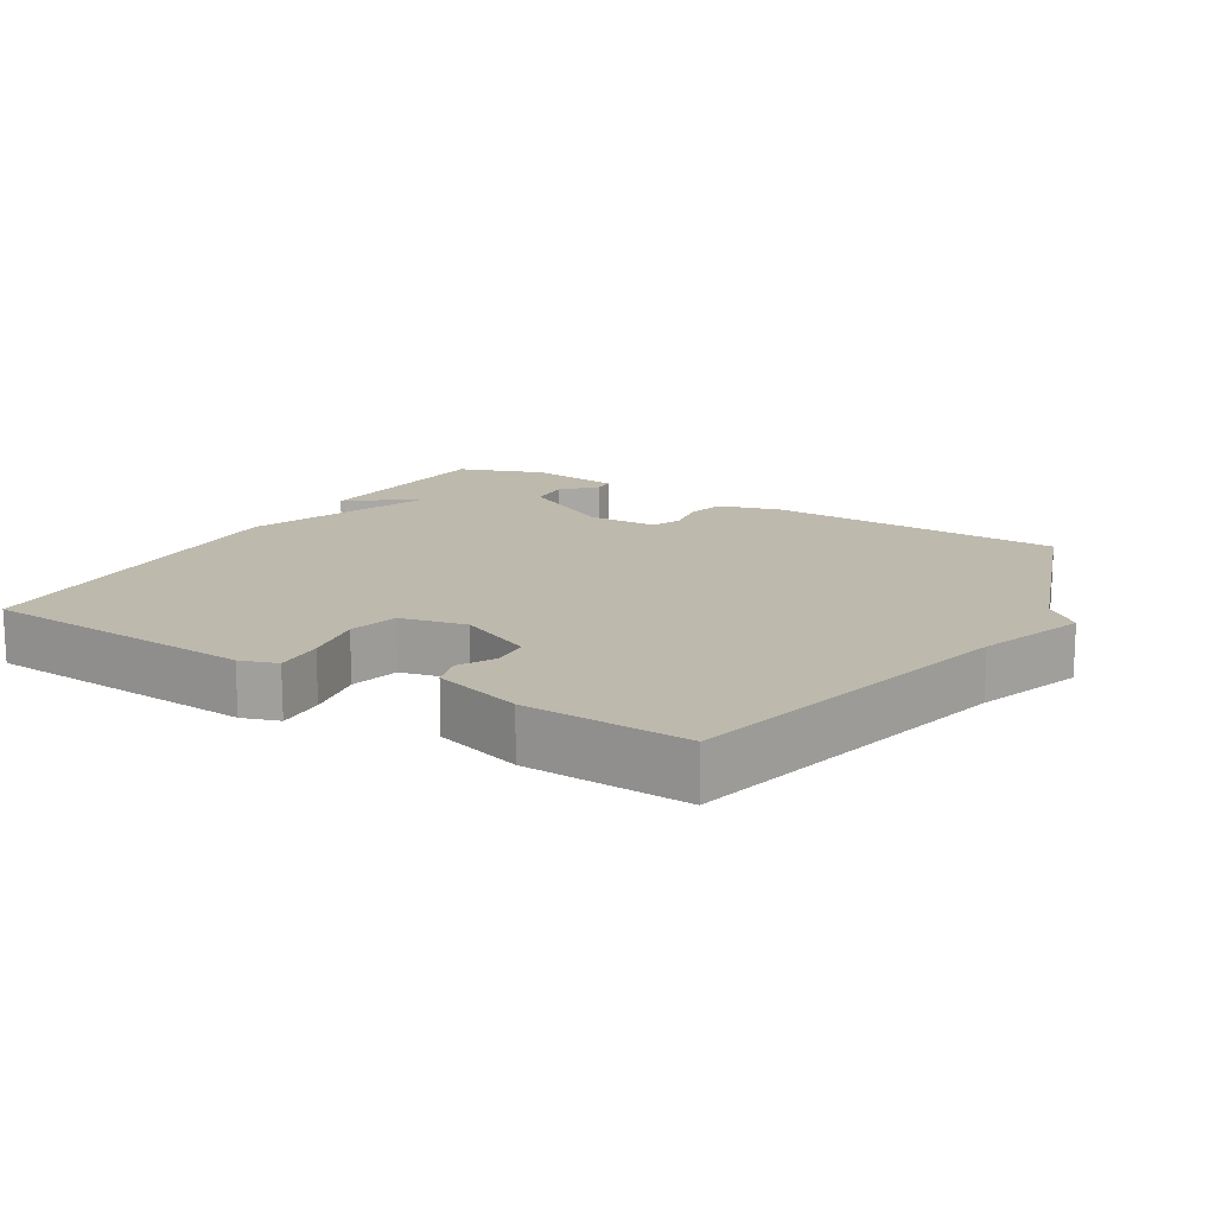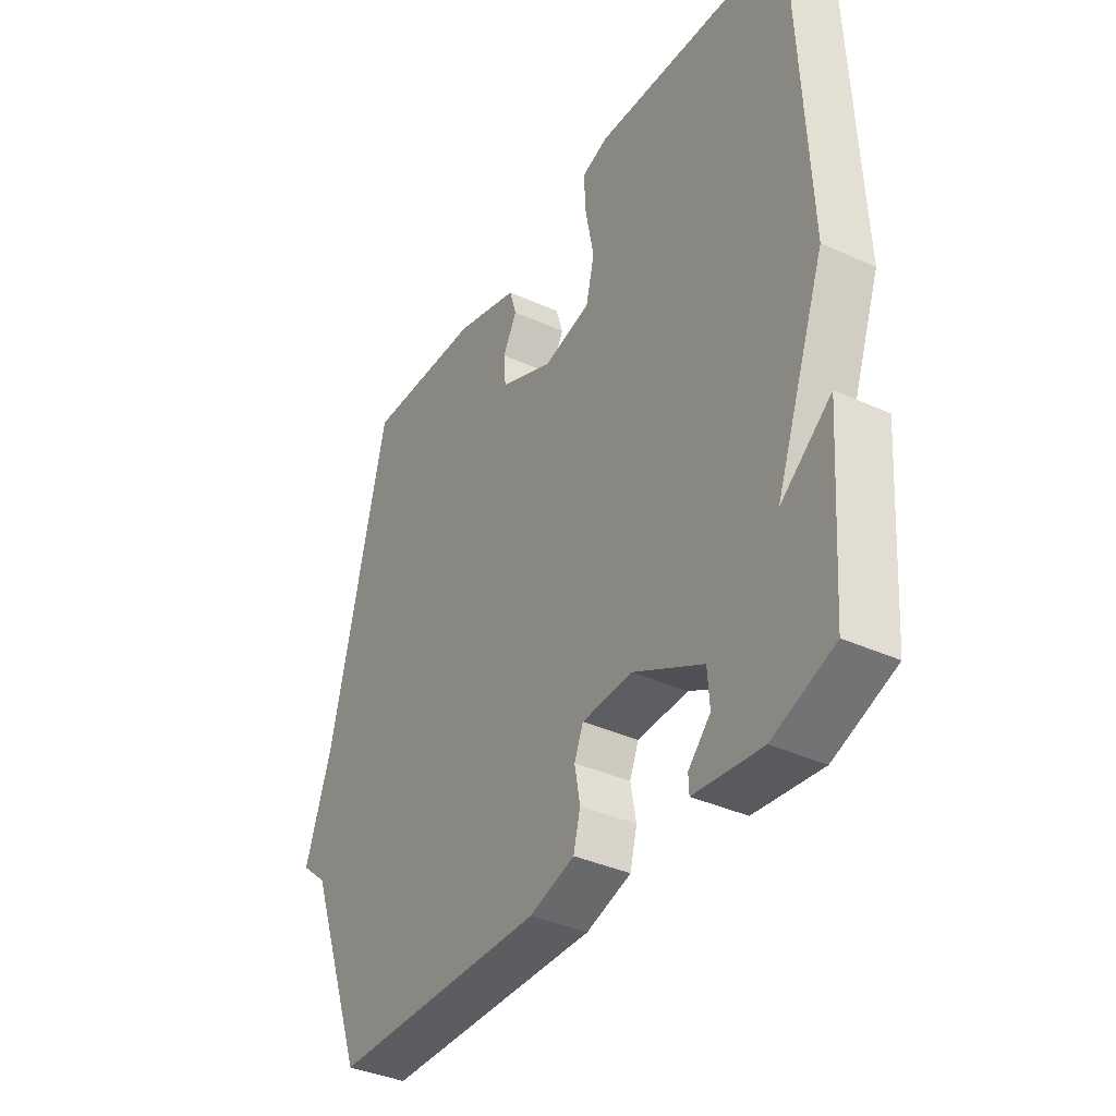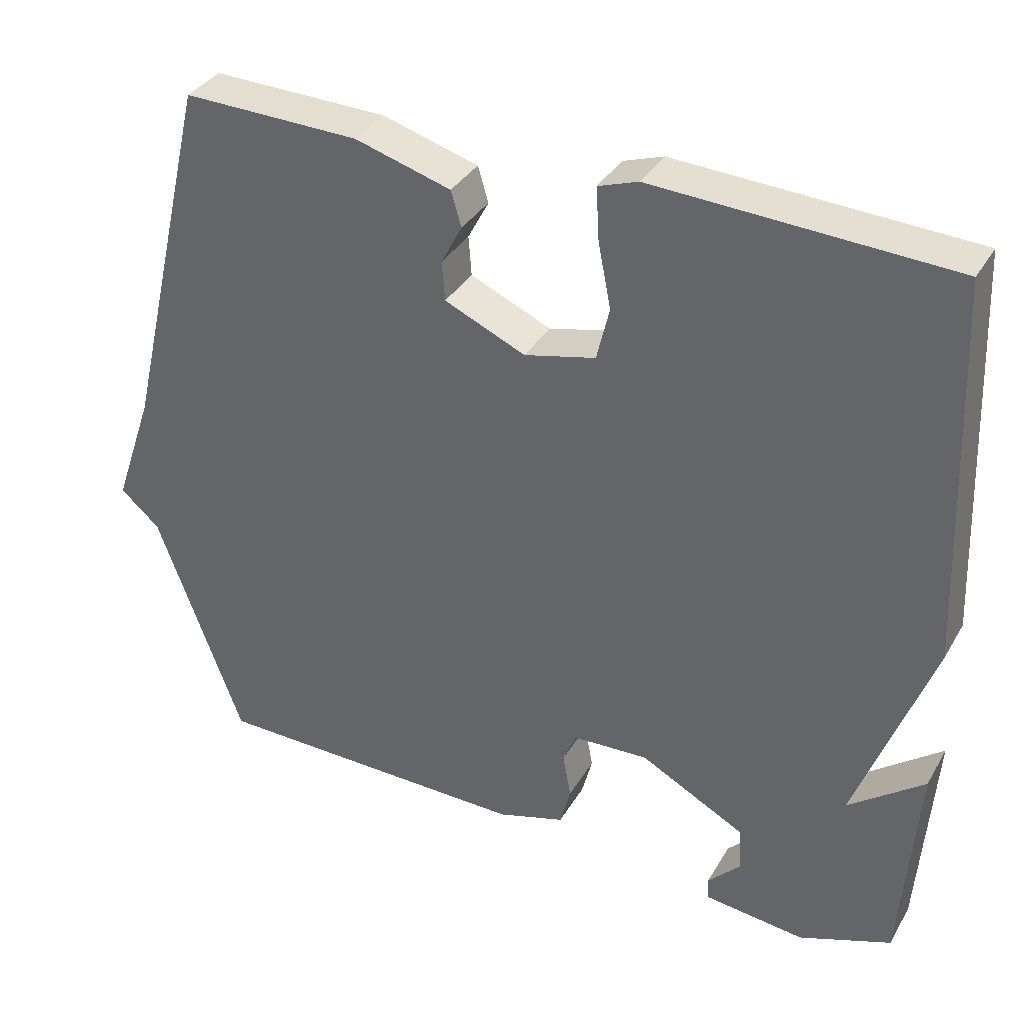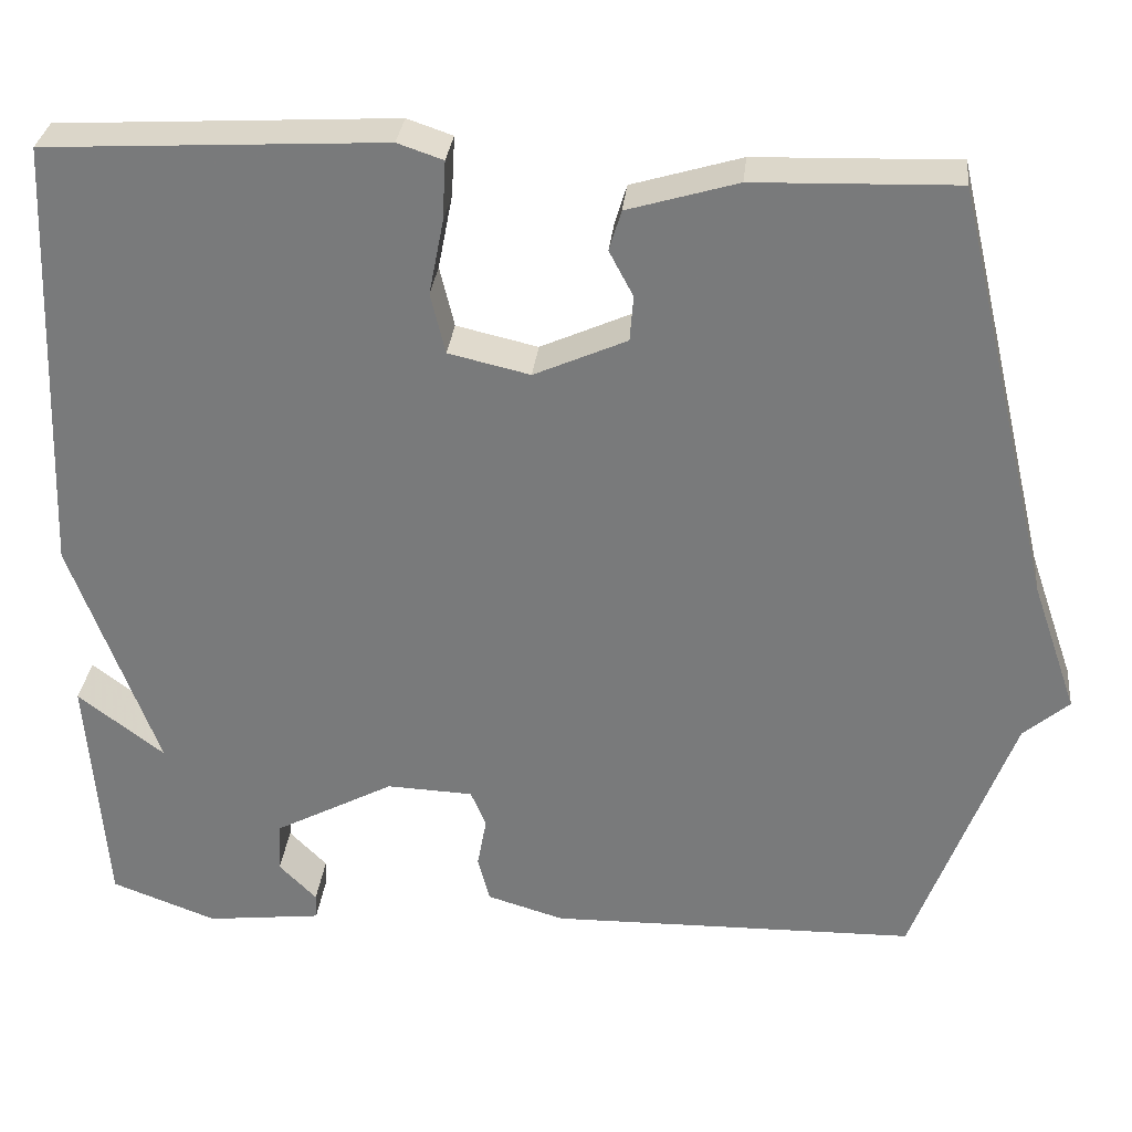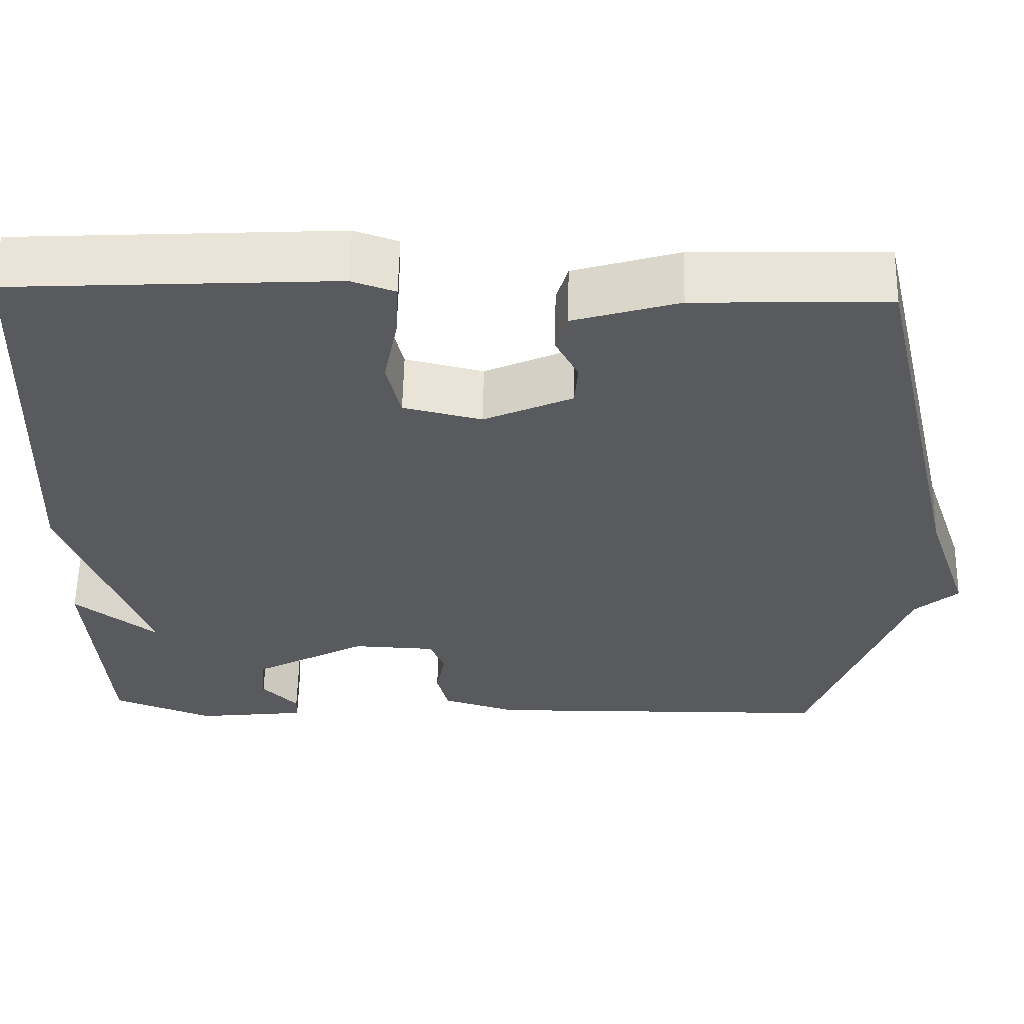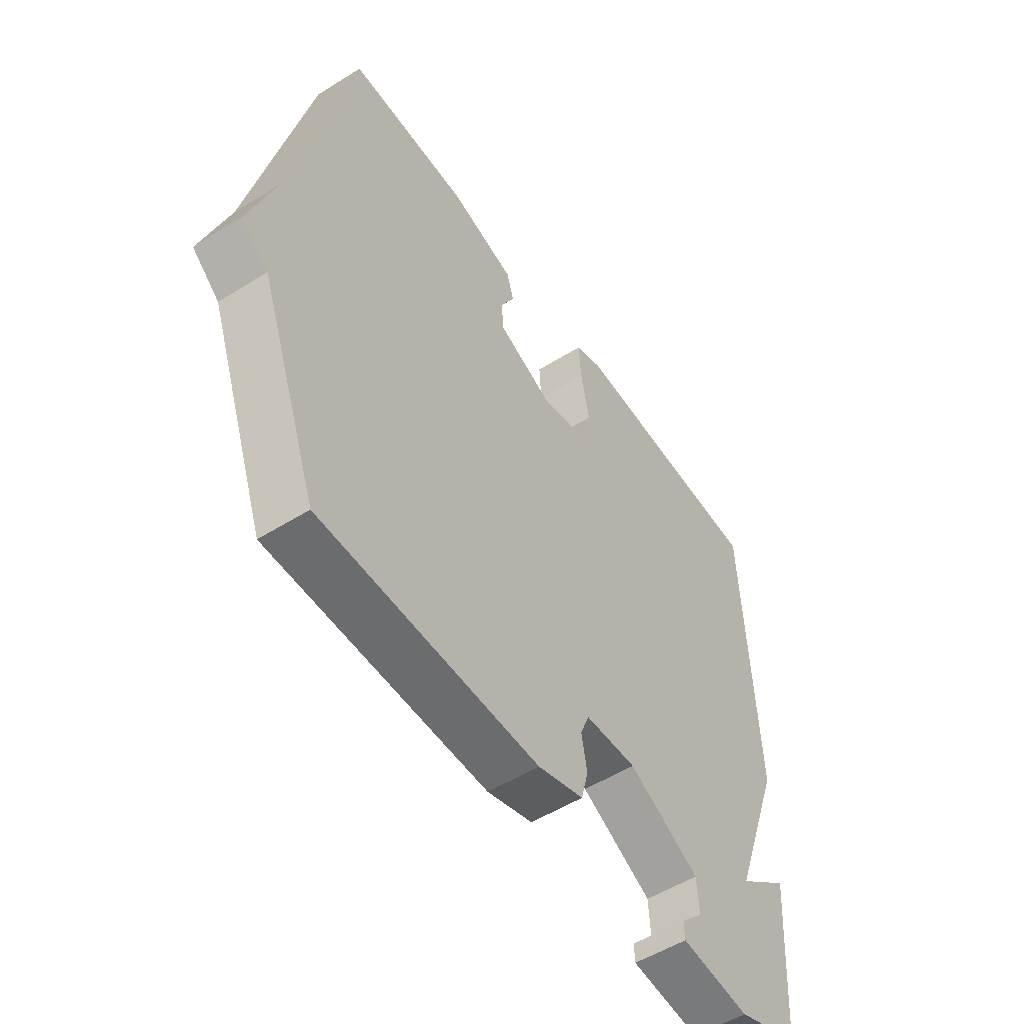
<metadata>
{"format":"obj","ext":"obj","renderer":"f3d","projection":"perspective","resolution":1024,"background":"white","views":[{"elev":15.2,"azim":31.5,"up":"+Y"},{"elev":-37.6,"azim":-120.2,"up":"+Z"},{"elev":35.2,"azim":-153.3,"up":"+Z"},{"elev":31.1,"azim":6.0,"up":"+Z"},{"elev":58.4,"azim":1.2,"up":"+Z"},{"elev":-52.8,"azim":123.9,"up":"+Z"}]}
</metadata>
<code>
v 0.5 0.07 0.5
v 0.615 0.07 0.013
v 0.668 0.07 -0.141
v 0.615 0.07 -0.187
v 0.5 0.07 -0.5
v 0.071 0.07 -0.508
v -0.019 0.07 -0.481
v -0.033 0.07 -0.427
v -0.022 0.07 -0.367
v -0.04 0.07 -0.324
v -0.141 0.07 -0.32
v -0.281 0.07 -0.395
v -0.285 0.07 -0.455
v -0.241 0.07 -0.5
v -0.242 0.07 -0.53
v -0.377 0.07 -0.546
v -0.5 0.07 -0.5
v -0.521 0.07 -0.214
v -0.42 0.07 -0.291
v -0.521 0.07 -0.014
v -0.5 0.07 0.5
v -0.105 0.07 0.522
v -0.052 0.07 0.504
v -0.056 0.07 0.434
v -0.073 0.07 0.347
v -0.056 0.07 0.276
v 0.039 0.07 0.254
v 0.147 0.07 0.302
v 0.151 0.07 0.355
v 0.123 0.07 0.408
v 0.137 0.07 0.455
v 0.265 0.07 0.493
v 0.5 0 0.5
v 0.615 0 0.013
v 0.668 0 -0.141
v 0.615 0 -0.187
v 0.5 0 -0.5
v 0.071 0 -0.508
v -0.019 0 -0.481
v -0.033 0 -0.427
v -0.022 0 -0.367
v -0.04 0 -0.324
v -0.141 0 -0.32
v -0.281 0 -0.395
v -0.285 0 -0.455
v -0.241 0 -0.5
v -0.242 0 -0.53
v -0.377 0 -0.546
v -0.5 0 -0.5
v -0.521 0 -0.214
v -0.42 0 -0.291
v -0.521 0 -0.014
v -0.5 0 0.5
v -0.105 0 0.522
v -0.052 0 0.504
v -0.056 0 0.434
v -0.073 0 0.347
v -0.056 0 0.276
v 0.039 0 0.254
v 0.147 0 0.302
v 0.151 0 0.355
v 0.123 0 0.408
v 0.137 0 0.455
v 0.265 0 0.493
f 32 1 2
f 31 32 2
f 30 31 2
f 29 30 2
f 2 3 4
f 29 2 4
f 28 29 4
f 5 6 7
f 4 5 7
f 28 4 7
f 27 28 7
f 23 24 25
f 22 23 25
f 21 22 25
f 20 21 25
f 19 20 25
f 19 25 26
f 17 18 19
f 16 17 19
f 15 16 19
f 13 14 15
f 13 15 19
f 12 13 19
f 19 26 27
f 12 19 27
f 11 12 27
f 7 8 9
f 27 7 9
f 27 9 10
f 10 11 27
f 34 33 64
f 34 64 63
f 34 63 62
f 34 62 61
f 36 35 34
f 36 34 61
f 36 61 60
f 39 38 37
f 39 37 36
f 39 36 60
f 39 60 59
f 57 56 55
f 57 55 54
f 57 54 53
f 57 53 52
f 57 52 51
f 58 57 51
f 51 50 49
f 51 49 48
f 51 48 47
f 47 46 45
f 51 47 45
f 51 45 44
f 59 58 51
f 59 51 44
f 59 44 43
f 41 40 39
f 41 39 59
f 42 41 59
f 59 43 42
f 1 33 34 2
f 2 34 35 3
f 3 35 36 4
f 4 36 37 5
f 5 37 38 6
f 6 38 39 7
f 7 39 40 8
f 8 40 41 9
f 9 41 42 10
f 10 42 43 11
f 11 43 44 12
f 12 44 45 13
f 13 45 46 14
f 14 46 47 15
f 15 47 48 16
f 16 48 49 17
f 17 49 50 18
f 18 50 51 19
f 19 51 52 20
f 20 52 53 21
f 21 53 54 22
f 22 54 55 23
f 23 55 56 24
f 24 56 57 25
f 25 57 58 26
f 26 58 59 27
f 27 59 60 28
f 28 60 61 29
f 29 61 62 30
f 30 62 63 31
f 31 63 64 32
f 32 64 33 1

</code>
